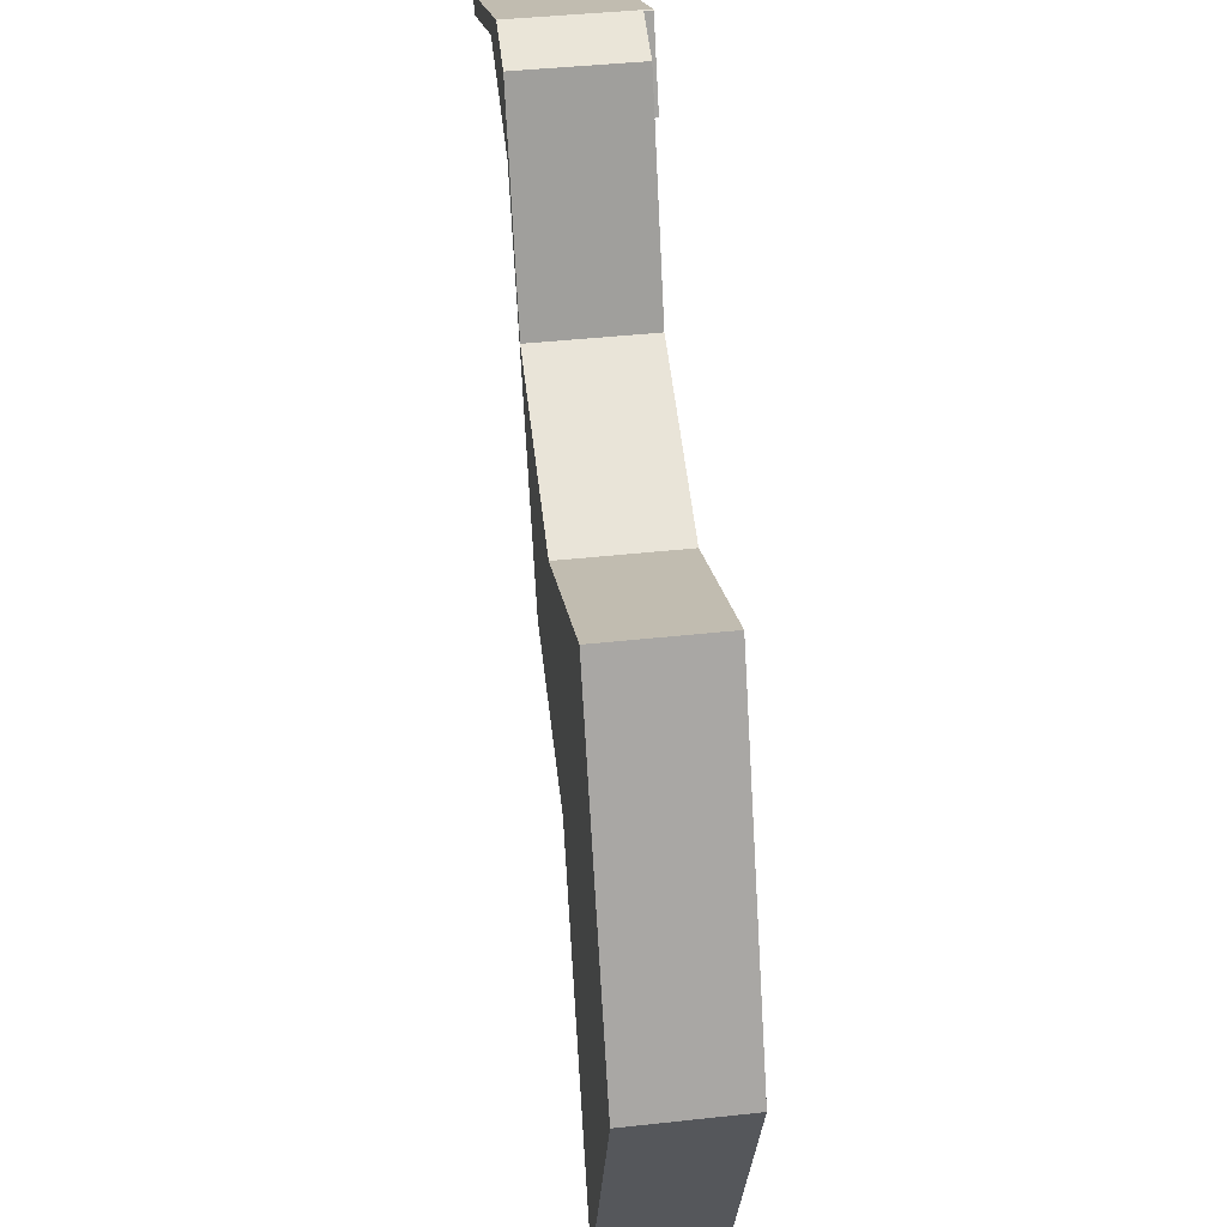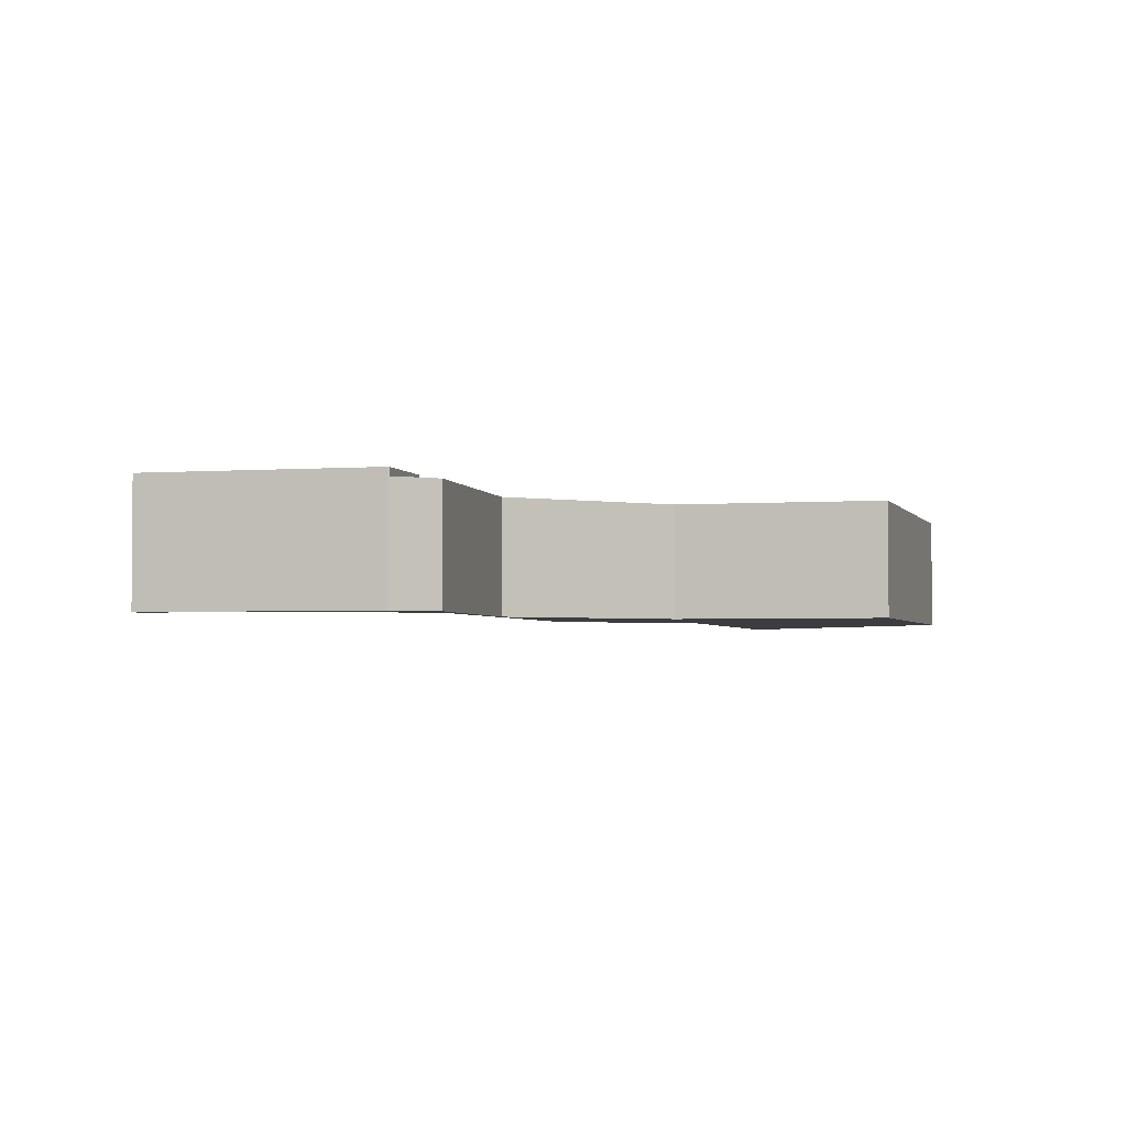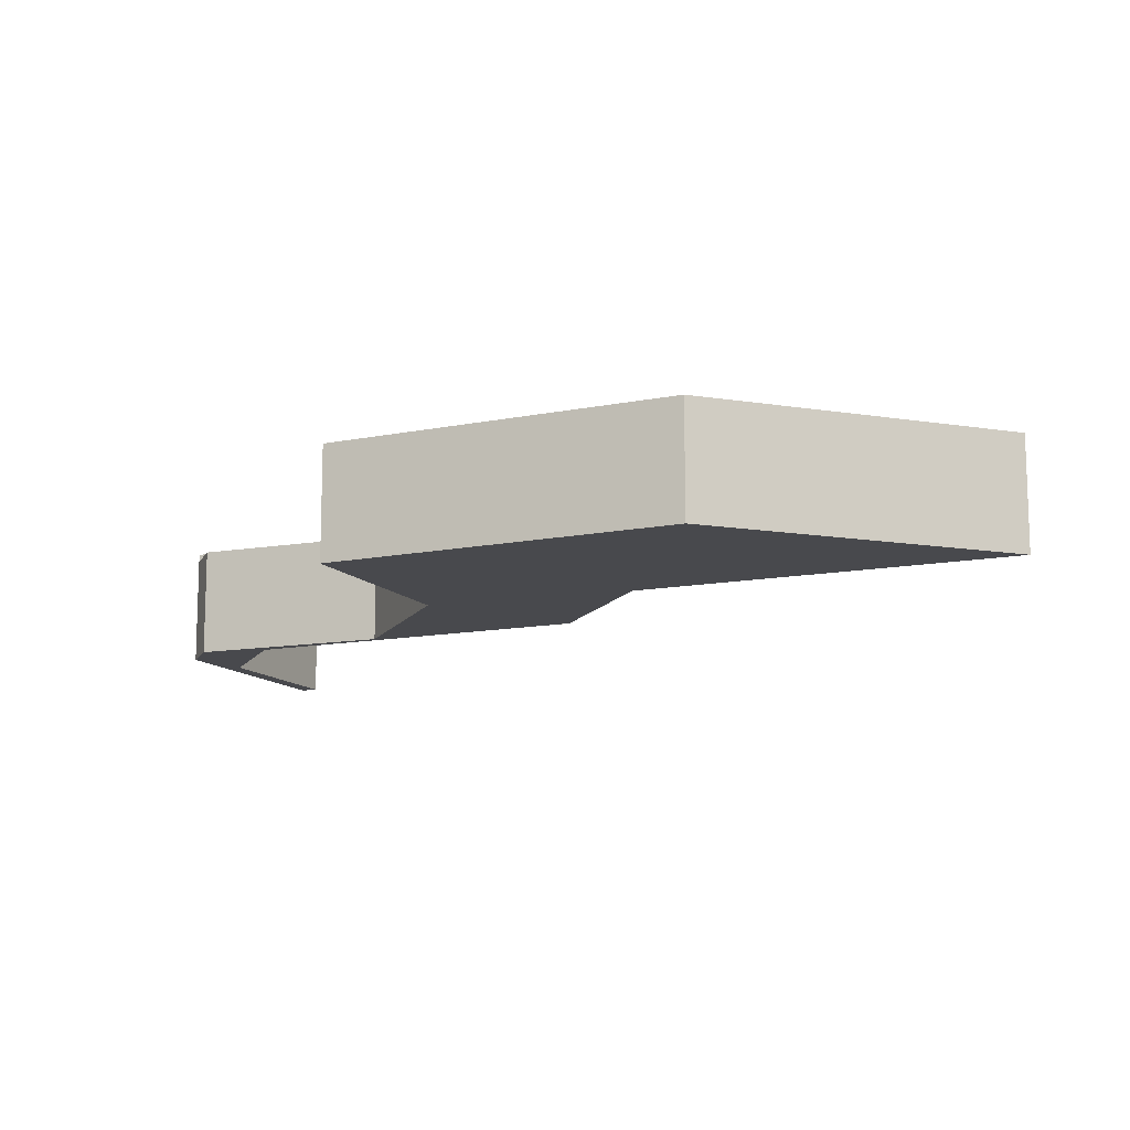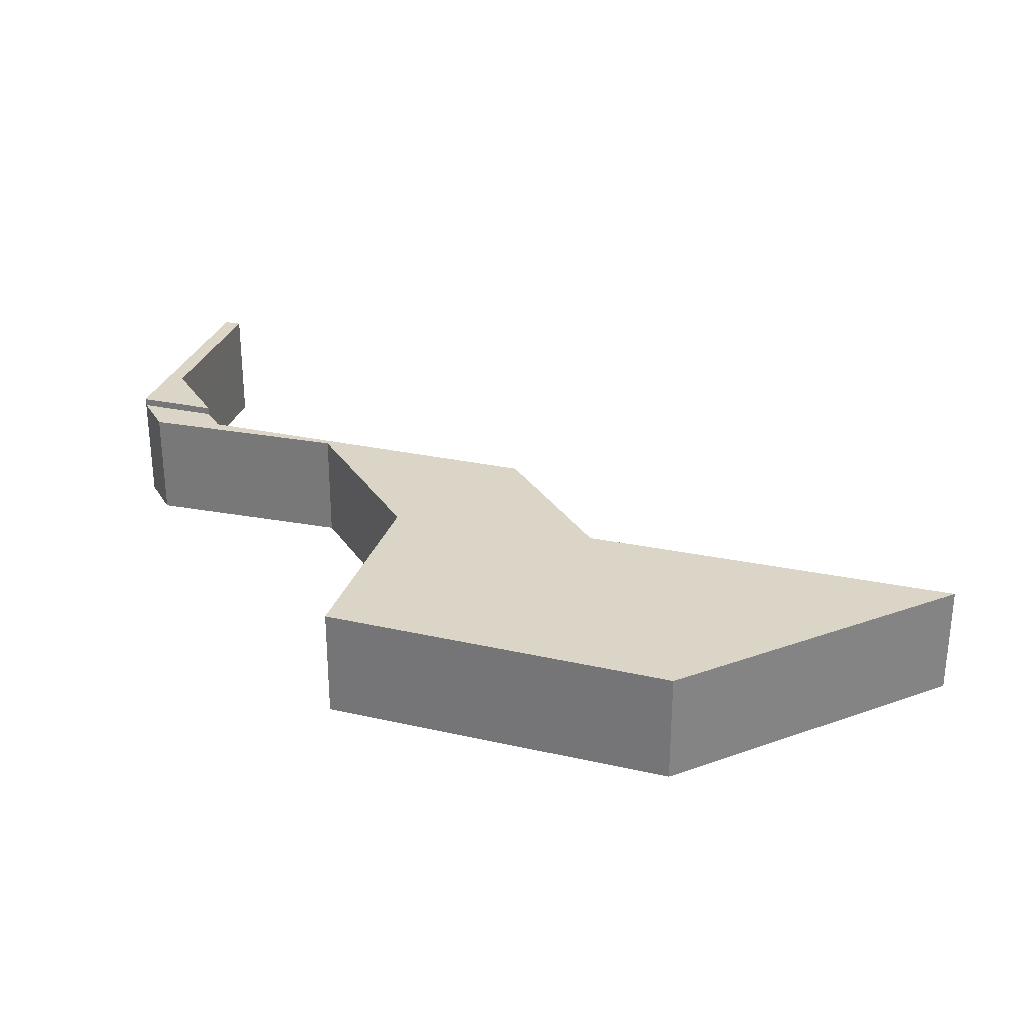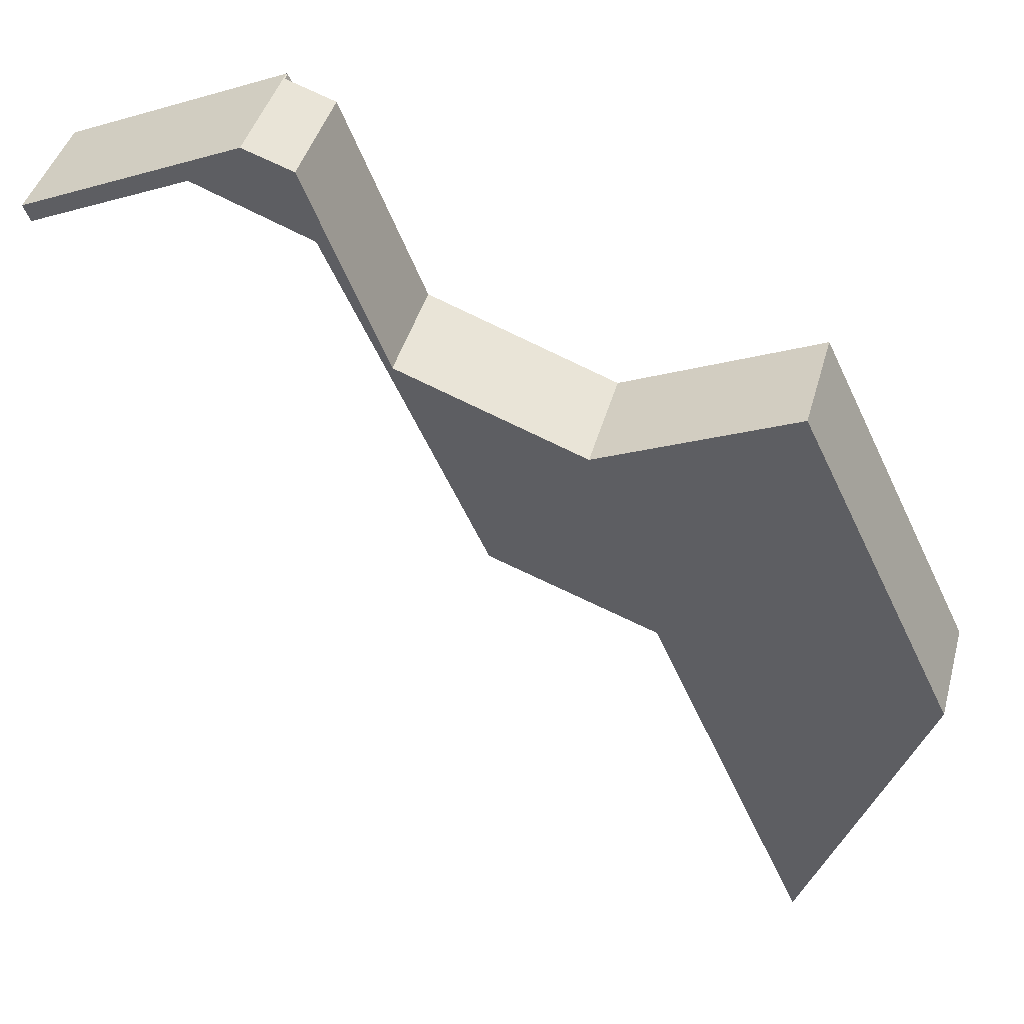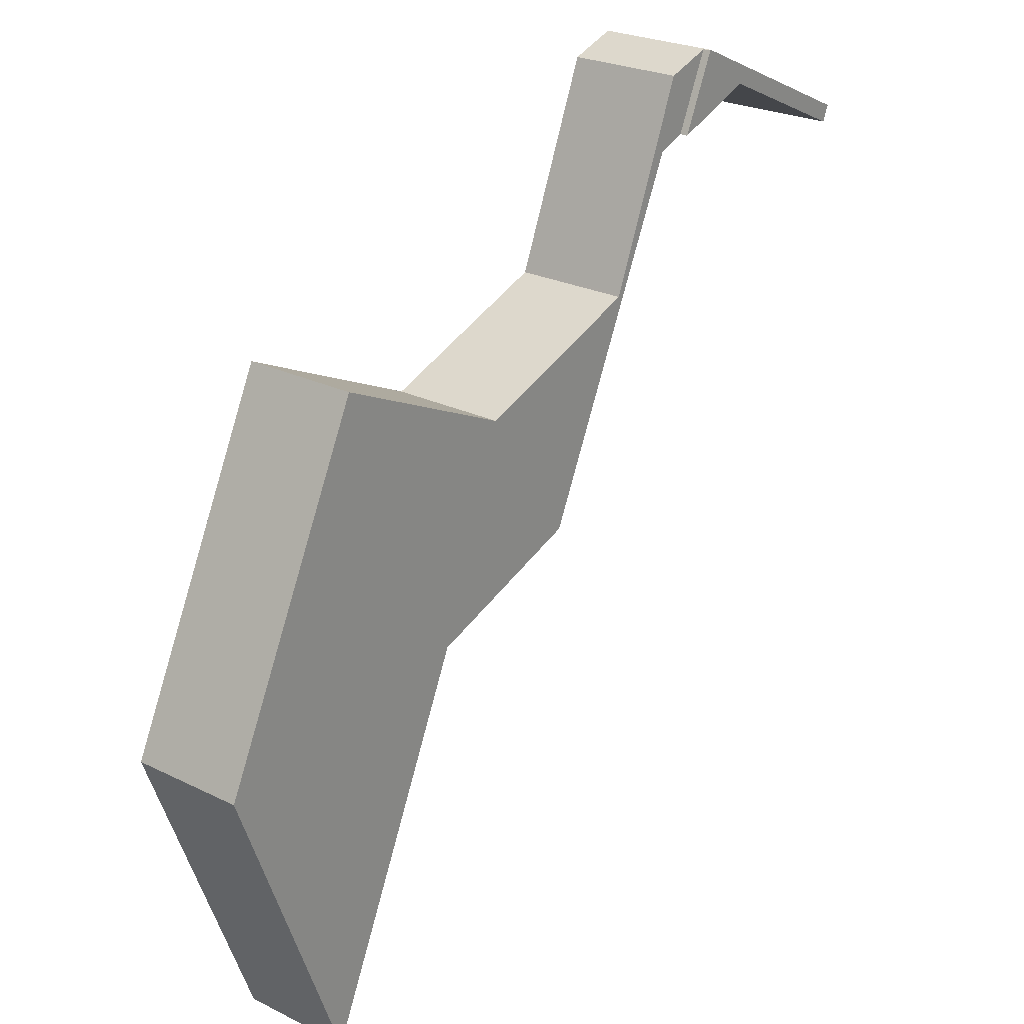
<metadata>
{"format":"obj","ext":"obj","renderer":"f3d","projection":"perspective","resolution":1024,"background":"white","views":[{"elev":41.5,"azim":82.4,"up":"+Z"},{"elev":-2.7,"azim":-9.8,"up":"+Y"},{"elev":-12.5,"azim":89.9,"up":"+Y"},{"elev":29.6,"azim":82.9,"up":"+Y"},{"elev":42.1,"azim":15.0,"up":"+Z"},{"elev":24.6,"azim":129.1,"up":"+Z"}]}
</metadata>
<code>
v  12.43 5.39 3.857
v  11.79 5.39 1.064
v  10.19 5.39 4.622
v  13.13 5.39 0.553
v  16.15 5.39 -5.324
v  15.75 5.39 -5.174
v  18.6 5.39 -11.42
v  16.2 5.39 -5.449
v  23.62 5.39 -8.2
v  20.41 5.39 -15.37
v  24.74 5.39 -8.615
v  24.88 5.39 -8.668
v  25.01 5.39 -8.609
v  30.55 5.39 -6.084
v  28.1 5.39 -18.19
v  33.98 5.39 -4.522
v  35.64 5.39 -7.971
v  28.23 5.39 -18.24
v  38.32 5.39 -13.55
v  28.29 5.39 -18.36
v  35.74 5.39 -34.96
v  40.34 5.39 -22.78
v  41.4 5.39 -19.96
v  39.11 5.39 -26.05
v  24.88 5.308e-16 -8.668
v  33.98 2.769e-16 -4.522
v  25.01 5.271e-16 -8.609
v  30.55 3.725e-16 -6.084
v  35.64 4.881e-16 -7.971
v  38.32 8.295e-16 -13.55
v  41.4 1.223e-15 -19.96
v  40.34 1.395e-15 -22.78
v  39.11 1.595e-15 -26.05
v  35.74 2.141e-15 -34.96
v  12.43 -2.362e-16 3.857
v  16.15 3.26e-16 -5.324
v  16.2 3.337e-16 -5.449
v  28.29 1.124e-15 -18.36
v  28.23 1.117e-15 -18.24
v  20.41 9.412e-16 -15.37
v  18.6 6.994e-16 -11.42
v  15.75 3.168e-16 -5.174
v  13.13 -3.386e-17 0.553
v  11.79 -6.515e-17 1.064
v  10.19 -2.83e-16 4.622
v  28.1 1.114e-15 -18.19
v  23.62 5.021e-16 -8.2
v  24.74 5.275e-16 -8.615
v  7.713 5.762 2.613
v  10.19 5.762 4.622
v  11.79 5.762 1.064
v  10.14 5.762 4.64
v  6.334 5.762 2.899
v  7.44 5.762 2.489
v  0.324 5.762 -0.751
v  0 5.762 3.528e-16
v  10.14 -2.841e-16 4.64
v  7.713 -1.6e-16 2.613
v  0.324 4.599e-17 -0.751
v  7.44 -1.524e-16 2.489
v  0 0 0
v  6.334 -1.775e-16 2.899
g defaultobject
f 1 2 3
f 2 1 4
f 4 1 5
f 4 5 6
f 6 5 7
f 7 5 8
f 7 8 9
f 7 9 10
f 10 9 11
f 10 11 12
f 10 12 13
f 10 13 14
f 10 14 15
f 15 14 16
f 15 16 17
f 15 17 18
f 18 17 19
f 18 19 20
f 20 19 21
f 21 19 22
f 22 19 23
f 21 22 24
f 25 13 12
f 13 25 14
f 14 25 16
f 16 25 26
f 26 25 27
f 26 27 28
f 26 17 16
f 17 26 29
f 17 29 19
f 19 29 30
f 19 30 23
f 23 30 31
f 31 22 23
f 22 31 24
f 24 31 32
f 24 32 21
f 21 32 33
f 21 33 34
f 35 5 1
f 5 35 36
f 5 36 8
f 8 36 37
f 34 20 21
f 20 34 38
f 20 38 18
f 18 38 39
f 40 7 10
f 7 40 41
f 7 41 6
f 6 41 42
f 6 42 4
f 4 42 43
f 44 3 2
f 3 44 45
f 39 15 18
f 15 39 10
f 10 39 40
f 40 39 46
f 43 2 4
f 2 43 44
f 45 1 3
f 1 45 35
f 37 9 8
f 9 37 47
f 9 47 11
f 11 47 12
f 12 47 25
f 25 47 48
f 44 35 45
f 35 44 43
f 35 43 36
f 36 43 42
f 36 42 41
f 36 41 37
f 37 41 47
f 47 41 40
f 47 40 48
f 48 40 25
f 25 40 27
f 27 40 28
f 28 40 46
f 28 46 26
f 26 46 29
f 29 46 30
f 30 46 39
f 30 39 38
f 30 38 34
f 30 34 32
f 30 32 31
f 32 34 33
f 49 50 51
f 50 49 52
f 52 49 53
f 53 49 54
f 53 54 55
f 53 55 56
f 57 50 52
f 50 57 45
f 45 51 50
f 51 45 44
f 44 49 51
f 49 44 58
f 58 54 49
f 54 58 55
f 55 58 59
f 59 58 60
f 59 56 55
f 56 59 61
f 53 57 52
f 57 53 56
f 57 56 62
f 62 56 61
f 57 44 45
f 44 57 58
f 58 57 62
f 58 62 60
f 60 62 59
f 59 62 61

</code>
